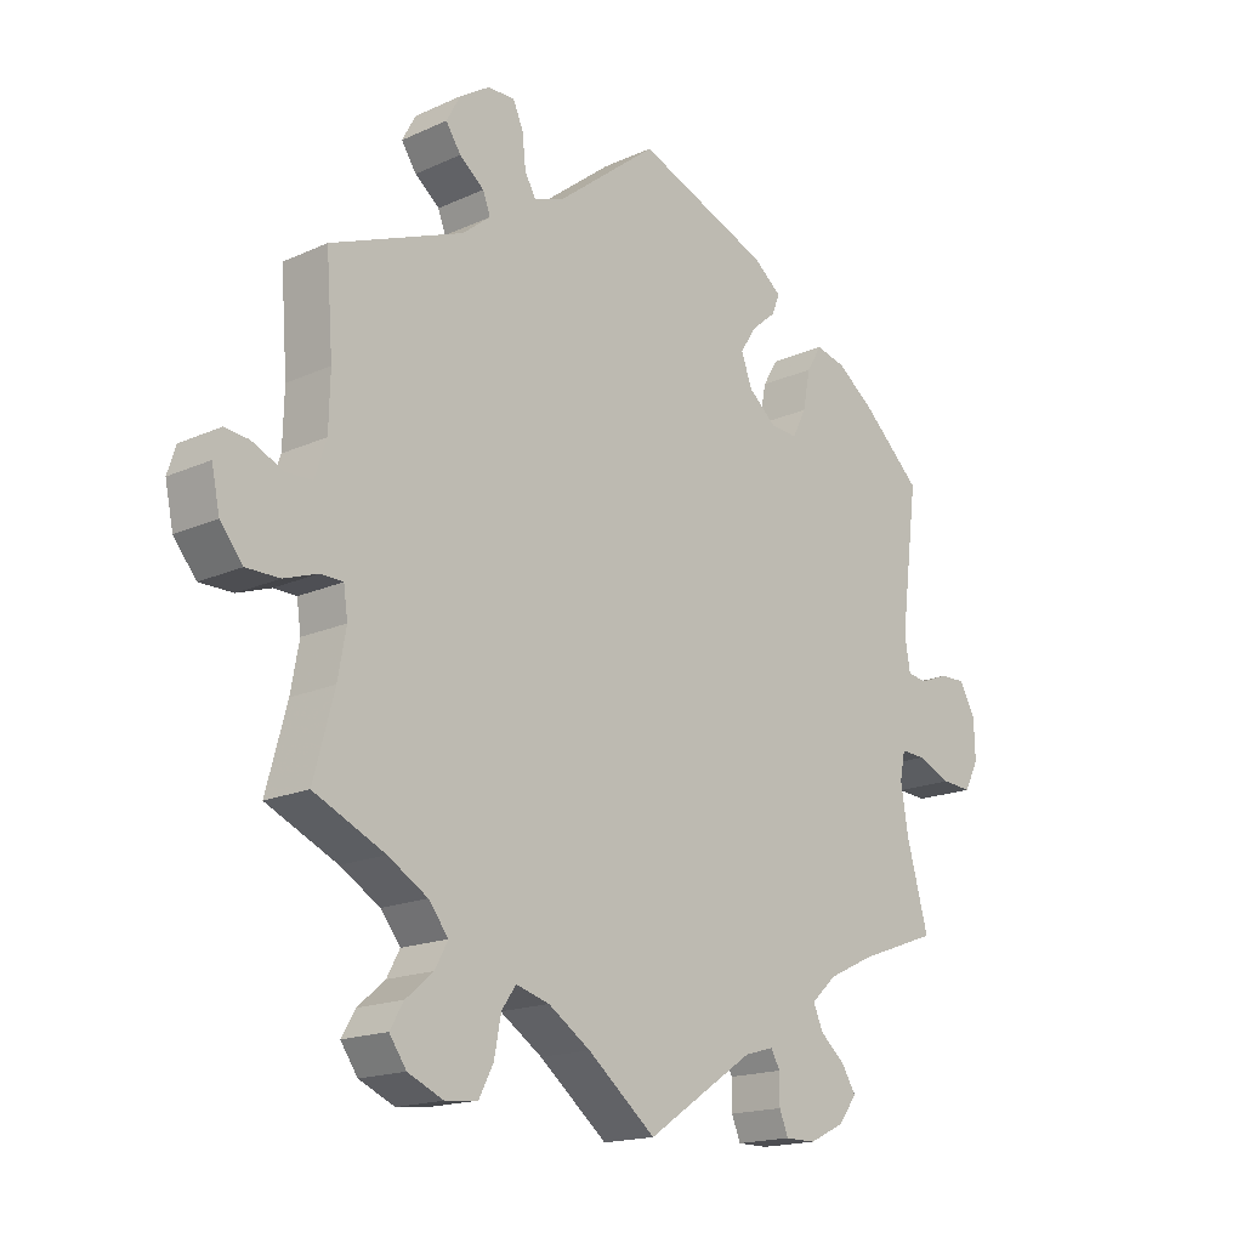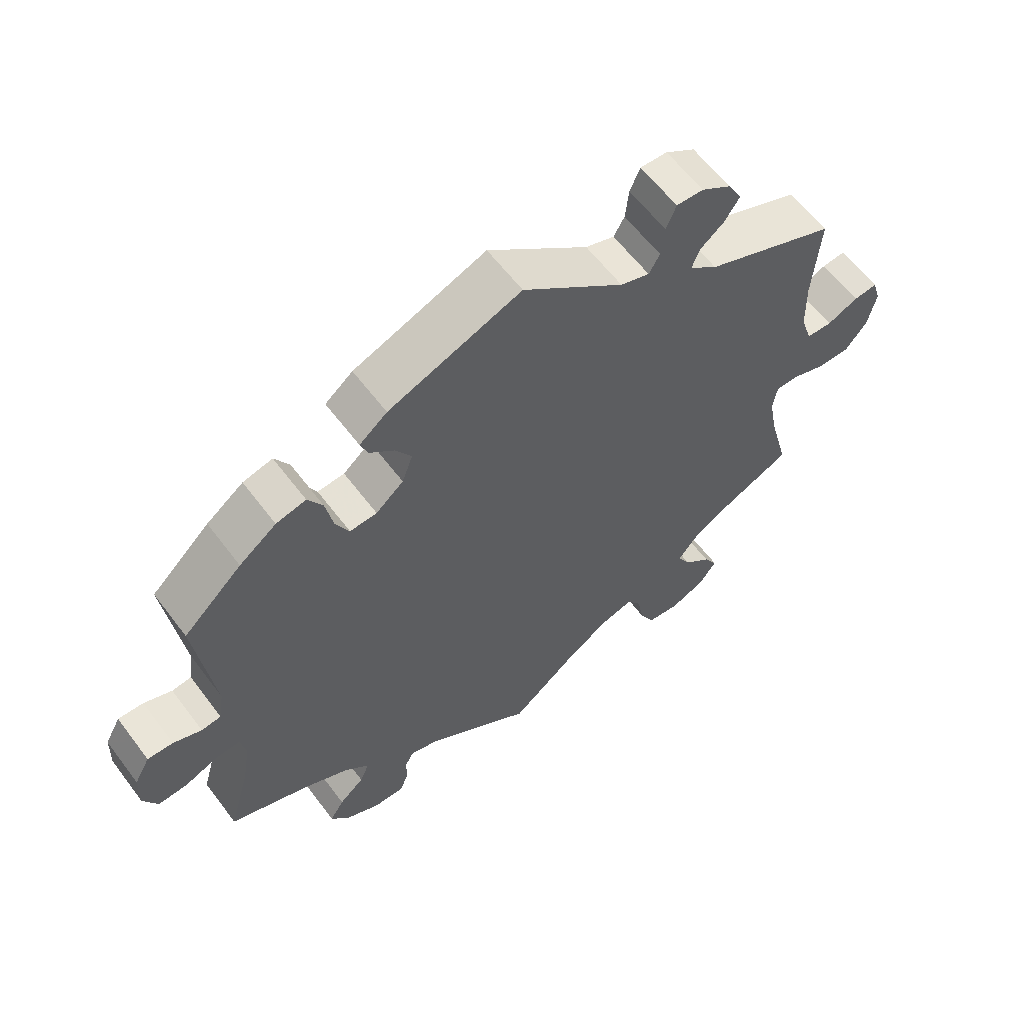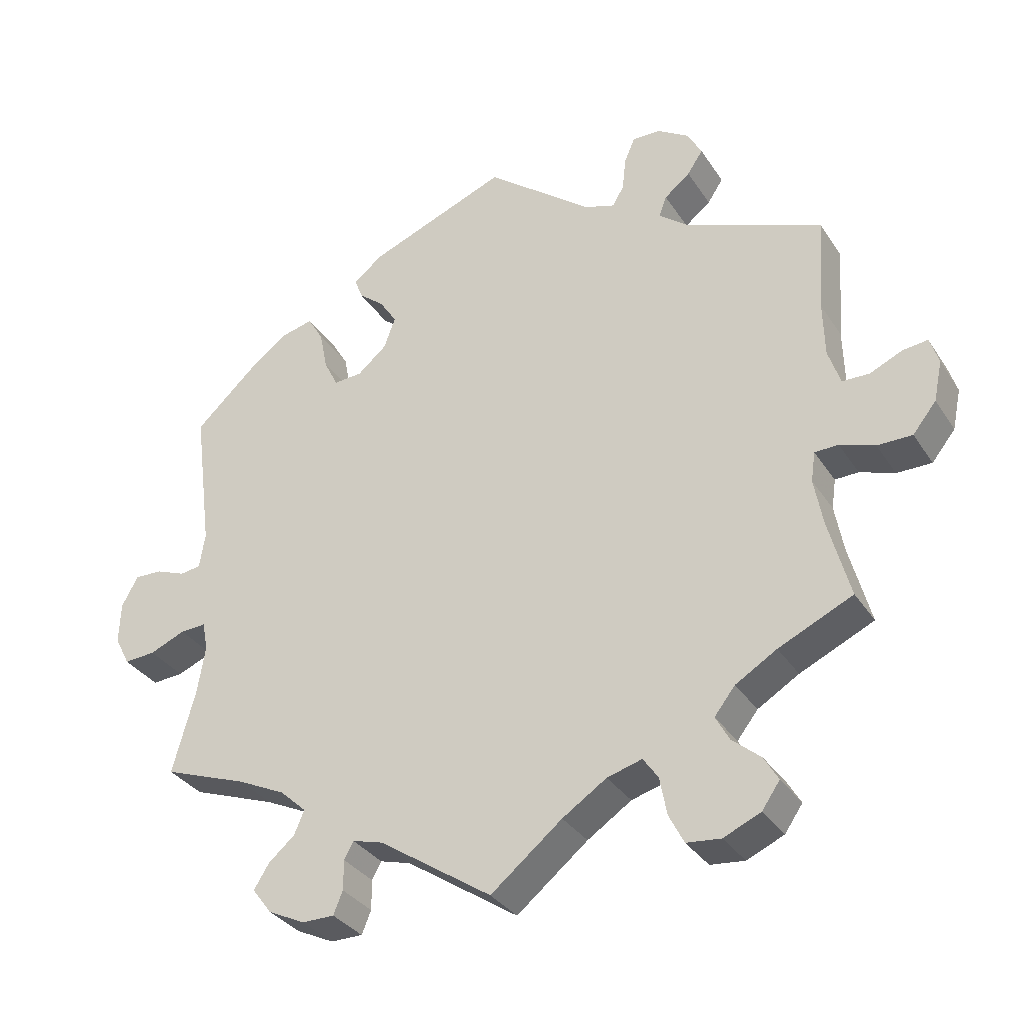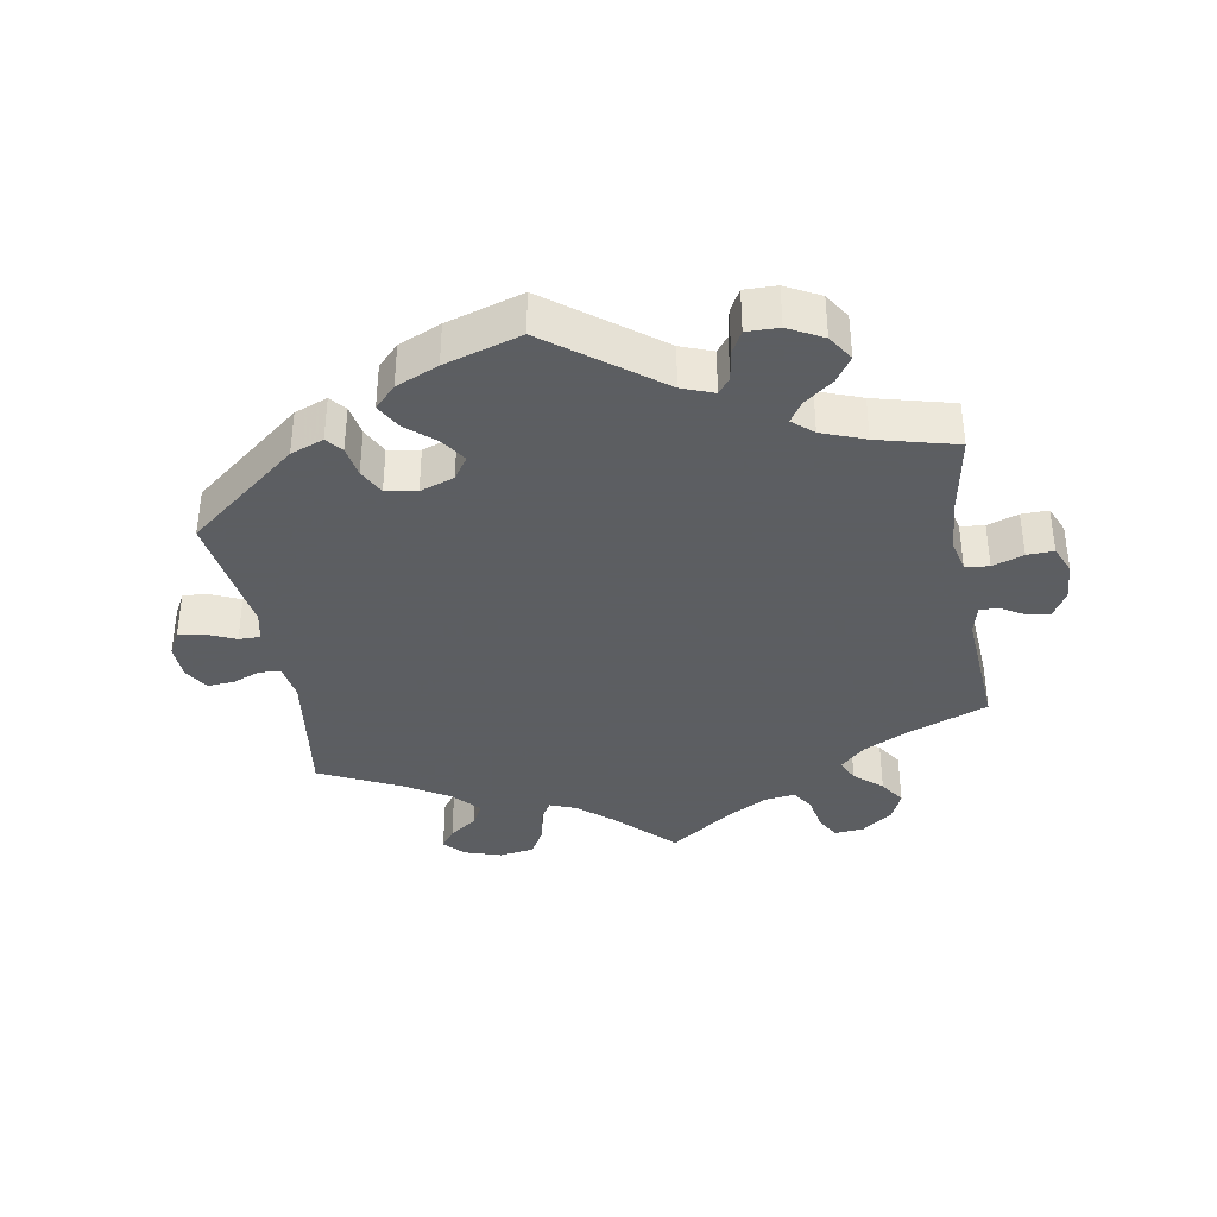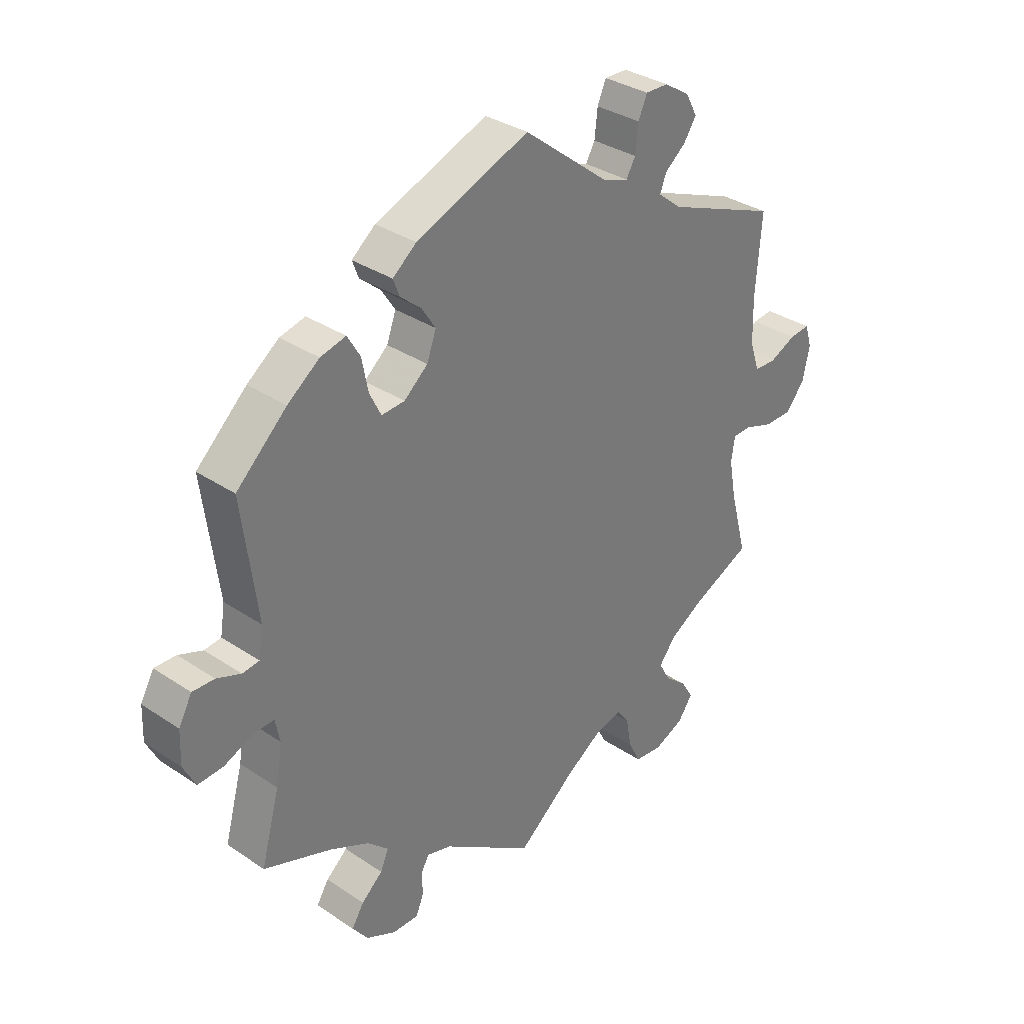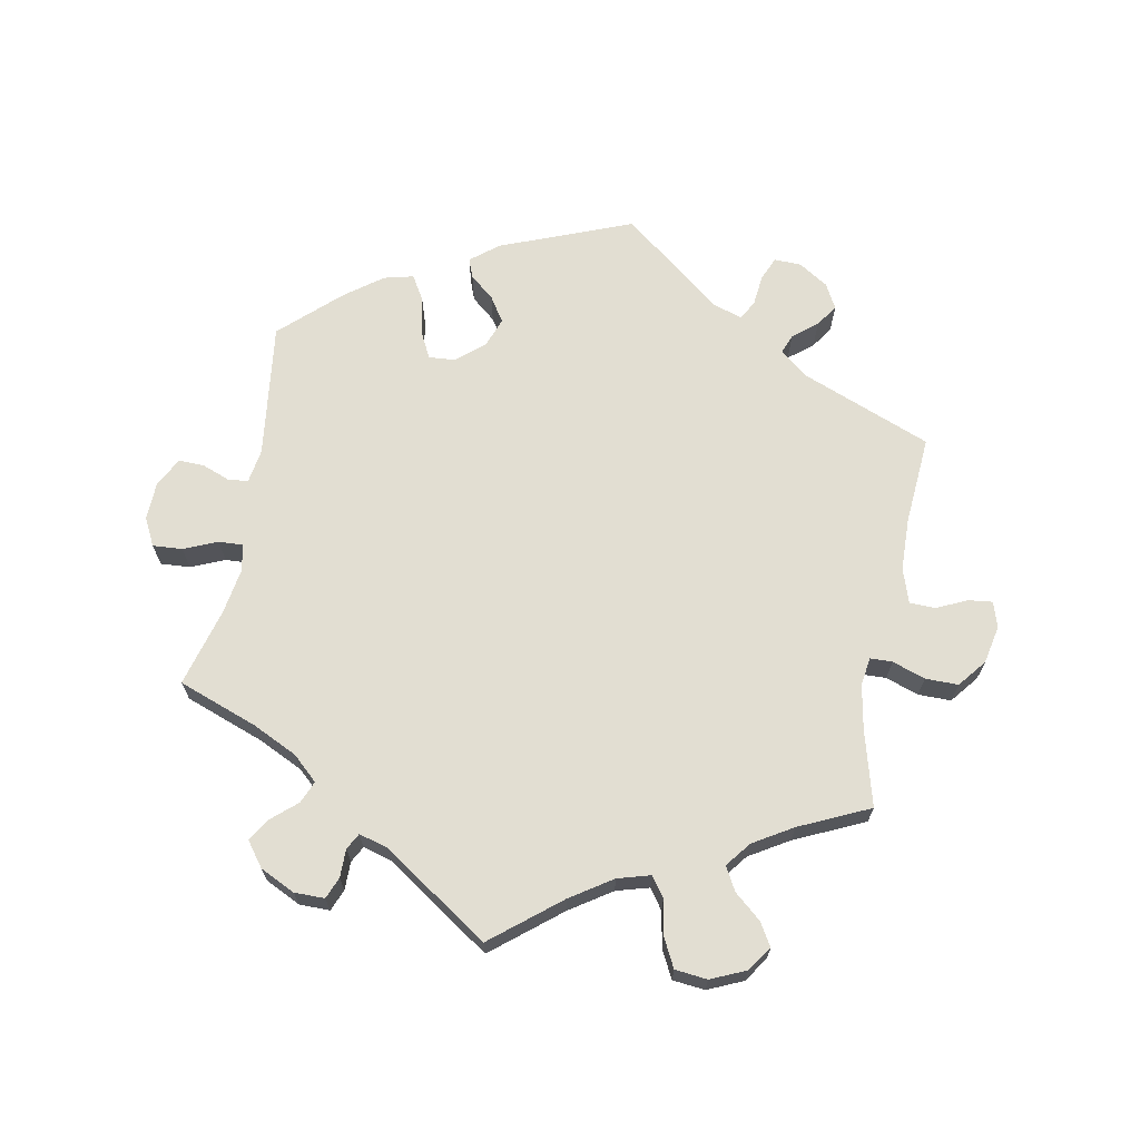
<metadata>
{"format":"obj","ext":"obj","renderer":"f3d","projection":"perspective","resolution":1024,"background":"white","views":[{"elev":-17.1,"azim":-47.8,"up":"+Z"},{"elev":60.4,"azim":143.2,"up":"+Z"},{"elev":-33.1,"azim":-151.9,"up":"+Z"},{"elev":-37.4,"azim":70.0,"up":"+Y"},{"elev":33.4,"azim":132.6,"up":"+Z"},{"elev":67.8,"azim":-169.3,"up":"+Y"}]}
</metadata>
<code>
v 0.195 0.07 0.501
v 0.236 0.07 0.468
v 0.225 0.07 0.439
v 0.189 0.07 0.409
v 0.165 0.07 0.372
v 0.181 0.07 0.328
v 0.222 0.07 0.293
v 0.262 0.07 0.29
v 0.282 0.07 0.33
v 0.293 0.07 0.386
v 0.315 0.07 0.423
v 0.359 0.07 0.412
v 0.414 0.07 0.371
v 0.501 0.07 0.29
v 0.475 0.07 0.088
v 0.483 0.07 0.038
v 0.512 0.07 0.034
v 0.554 0.07 0.05
v 0.592 0.07 0.051
v 0.615 0.07 0.009
v 0.617 0.07 -0.049
v 0.596 0.07 -0.09
v 0.552 0.07 -0.087
v 0.502 0.07 -0.066
v 0.466 0.07 -0.064
v 0.458 0.07 -0.104
v 0.469 0.07 -0.172
v 0.501 0.07 -0.289
v 0.383 0.07 -0.332
v 0.316 0.07 -0.364
v 0.279 0.07 -0.398
v 0.293 0.07 -0.431
v 0.33 0.07 -0.463
v 0.351 0.07 -0.497
v 0.324 0.07 -0.533
v 0.272 0.07 -0.558
v 0.227 0.07 -0.558
v 0.214 0.07 -0.526
v 0.214 0.07 -0.484
v 0.201 0.07 -0.46
v 0.158 0.07 -0.472
v 0 0.07 -0.578
v -0.1 0.07 -0.497
v -0.162 0.07 -0.456
v -0.211 0.07 -0.442
v -0.232 0.07 -0.472
v -0.242 0.07 -0.525
v -0.263 0.07 -0.566
v -0.311 0.07 -0.571
v -0.363 0.07 -0.548
v -0.388 0.07 -0.512
v -0.368 0.07 -0.478
v -0.328 0.07 -0.444
v -0.309 0.07 -0.409
v -0.338 0.07 -0.372
v -0.396 0.07 -0.337
v -0.5 0.07 -0.289
v -0.47 0.07 -0.177
v -0.458 0.07 -0.111
v -0.464 0.07 -0.069
v -0.497 0.07 -0.068
v -0.546 0.07 -0.085
v -0.595 0.07 -0.085
v -0.628 0.07 -0.044
v -0.64 0.07 0.013
v -0.628 0.07 0.051
v -0.593 0.07 0.047
v -0.547 0.07 0.026
v -0.509 0.07 0.027
v -0.492 0.07 0.078
v -0.49 0.07 0.156
v -0.5 0.07 0.289
v -0.306 0.07 0.366
v -0.265 0.07 0.399
v -0.276 0.07 0.428
v -0.312 0.07 0.457
v -0.334 0.07 0.49
v -0.314 0.07 0.527
v -0.27 0.07 0.555
v -0.23 0.07 0.556
v -0.215 0.07 0.521
v -0.21 0.07 0.474
v -0.194 0.07 0.446
v -0.151 0.07 0.46
v -0.001 0.07 0.578
v 0.195 0 0.501
v 0.236 0 0.468
v 0.225 0 0.439
v 0.189 0 0.409
v 0.165 0 0.372
v 0.181 0 0.328
v 0.222 0 0.293
v 0.262 0 0.29
v 0.282 0 0.33
v 0.293 0 0.386
v 0.315 0 0.423
v 0.359 0 0.412
v 0.414 0 0.371
v 0.501 0 0.29
v 0.475 0 0.088
v 0.483 0 0.038
v 0.512 0 0.034
v 0.554 0 0.05
v 0.592 0 0.051
v 0.615 0 0.009
v 0.617 0 -0.049
v 0.596 0 -0.09
v 0.552 0 -0.087
v 0.502 0 -0.066
v 0.466 0 -0.064
v 0.458 0 -0.104
v 0.469 0 -0.172
v 0.501 0 -0.289
v 0.383 0 -0.332
v 0.316 0 -0.364
v 0.279 0 -0.398
v 0.293 0 -0.431
v 0.33 0 -0.463
v 0.351 0 -0.497
v 0.324 0 -0.533
v 0.272 0 -0.558
v 0.227 0 -0.558
v 0.214 0 -0.526
v 0.214 0 -0.484
v 0.201 0 -0.46
v 0.158 0 -0.472
v 0 0 -0.578
v -0.1 0 -0.497
v -0.162 0 -0.456
v -0.211 0 -0.442
v -0.232 0 -0.472
v -0.242 0 -0.525
v -0.263 0 -0.566
v -0.311 0 -0.571
v -0.363 0 -0.548
v -0.388 0 -0.512
v -0.368 0 -0.478
v -0.328 0 -0.444
v -0.309 0 -0.409
v -0.338 0 -0.372
v -0.396 0 -0.337
v -0.5 0 -0.289
v -0.47 0 -0.177
v -0.458 0 -0.111
v -0.464 0 -0.069
v -0.497 0 -0.068
v -0.546 0 -0.085
v -0.595 0 -0.085
v -0.628 0 -0.044
v -0.64 0 0.013
v -0.628 0 0.051
v -0.593 0 0.047
v -0.547 0 0.026
v -0.509 0 0.027
v -0.492 0 0.078
v -0.49 0 0.156
v -0.5 0 0.289
v -0.306 0 0.366
v -0.265 0 0.399
v -0.276 0 0.428
v -0.312 0 0.457
v -0.334 0 0.49
v -0.314 0 0.527
v -0.27 0 0.555
v -0.23 0 0.556
v -0.215 0 0.521
v -0.21 0 0.474
v -0.194 0 0.446
v -0.151 0 0.46
v -0.001 0 0.578
f 84 85 1 2
f 83 84 2 3
f 79 80 81 82
f 79 82 83
f 78 79 83
f 75 76 77 78
f 75 78 83
f 74 75 83 3
f 71 72 73
f 70 71 73 74
f 69 70 74 3
f 65 66 67 68
f 65 68 69
f 64 65 69
f 61 62 63 64
f 60 61 64 69
f 56 57 58
f 55 56 58 59
f 54 55 59 60
f 50 51 52 53
f 50 53 54
f 49 50 54
f 46 47 48 49
f 45 46 49 54
f 44 45 54 60
f 41 42 43
f 40 41 43 44
f 36 37 38 39
f 36 39 40
f 35 36 40
f 32 33 34 35
f 31 32 35 40
f 30 31 40 44
f 27 28 29
f 26 27 29 30
f 25 26 30 44
f 21 22 23 24
f 21 24 25
f 20 21 25
f 17 18 19 20
f 16 17 20 25
f 15 16 25 44
f 9 10 11 12
f 8 9 12 13
f 60 69 3 4
f 8 13 14 15
f 7 8 15 44
f 6 7 44 60
f 60 4 5
f 5 6 60
f 87 86 170 169
f 88 87 169 168
f 167 166 165 164
f 168 167 164
f 168 164 163
f 163 162 161 160
f 168 163 160
f 88 168 160 159
f 158 157 156
f 159 158 156 155
f 88 159 155 154
f 153 152 151 150
f 154 153 150
f 154 150 149
f 149 148 147 146
f 154 149 146 145
f 143 142 141
f 144 143 141 140
f 145 144 140 139
f 138 137 136 135
f 139 138 135
f 139 135 134
f 134 133 132 131
f 139 134 131 130
f 145 139 130 129
f 128 127 126
f 129 128 126 125
f 124 123 122 121
f 125 124 121
f 125 121 120
f 120 119 118 117
f 125 120 117 116
f 129 125 116 115
f 114 113 112
f 115 114 112 111
f 129 115 111 110
f 109 108 107 106
f 110 109 106
f 110 106 105
f 105 104 103 102
f 110 105 102 101
f 129 110 101 100
f 97 96 95 94
f 98 97 94 93
f 89 88 154 145
f 100 99 98 93
f 129 100 93 92
f 145 129 92 91
f 90 89 145
f 145 91 90
f 1 86 87 2
f 2 87 88 3
f 3 88 89 4
f 4 89 90 5
f 5 90 91 6
f 6 91 92 7
f 7 92 93 8
f 8 93 94 9
f 9 94 95 10
f 10 95 96 11
f 11 96 97 12
f 12 97 98 13
f 13 98 99 14
f 14 99 100 15
f 15 100 101 16
f 16 101 102 17
f 17 102 103 18
f 18 103 104 19
f 19 104 105 20
f 20 105 106 21
f 21 106 107 22
f 22 107 108 23
f 23 108 109 24
f 24 109 110 25
f 25 110 111 26
f 26 111 112 27
f 27 112 113 28
f 28 113 114 29
f 29 114 115 30
f 30 115 116 31
f 31 116 117 32
f 32 117 118 33
f 33 118 119 34
f 34 119 120 35
f 35 120 121 36
f 36 121 122 37
f 37 122 123 38
f 38 123 124 39
f 39 124 125 40
f 40 125 126 41
f 41 126 127 42
f 42 127 128 43
f 43 128 129 44
f 44 129 130 45
f 45 130 131 46
f 46 131 132 47
f 47 132 133 48
f 48 133 134 49
f 49 134 135 50
f 50 135 136 51
f 51 136 137 52
f 52 137 138 53
f 53 138 139 54
f 54 139 140 55
f 55 140 141 56
f 56 141 142 57
f 57 142 143 58
f 58 143 144 59
f 59 144 145 60
f 60 145 146 61
f 61 146 147 62
f 62 147 148 63
f 63 148 149 64
f 64 149 150 65
f 65 150 151 66
f 66 151 152 67
f 67 152 153 68
f 68 153 154 69
f 69 154 155 70
f 70 155 156 71
f 71 156 157 72
f 72 157 158 73
f 73 158 159 74
f 74 159 160 75
f 75 160 161 76
f 76 161 162 77
f 77 162 163 78
f 78 163 164 79
f 79 164 165 80
f 80 165 166 81
f 81 166 167 82
f 82 167 168 83
f 83 168 169 84
f 84 169 170 85
f 85 170 86 1

</code>
